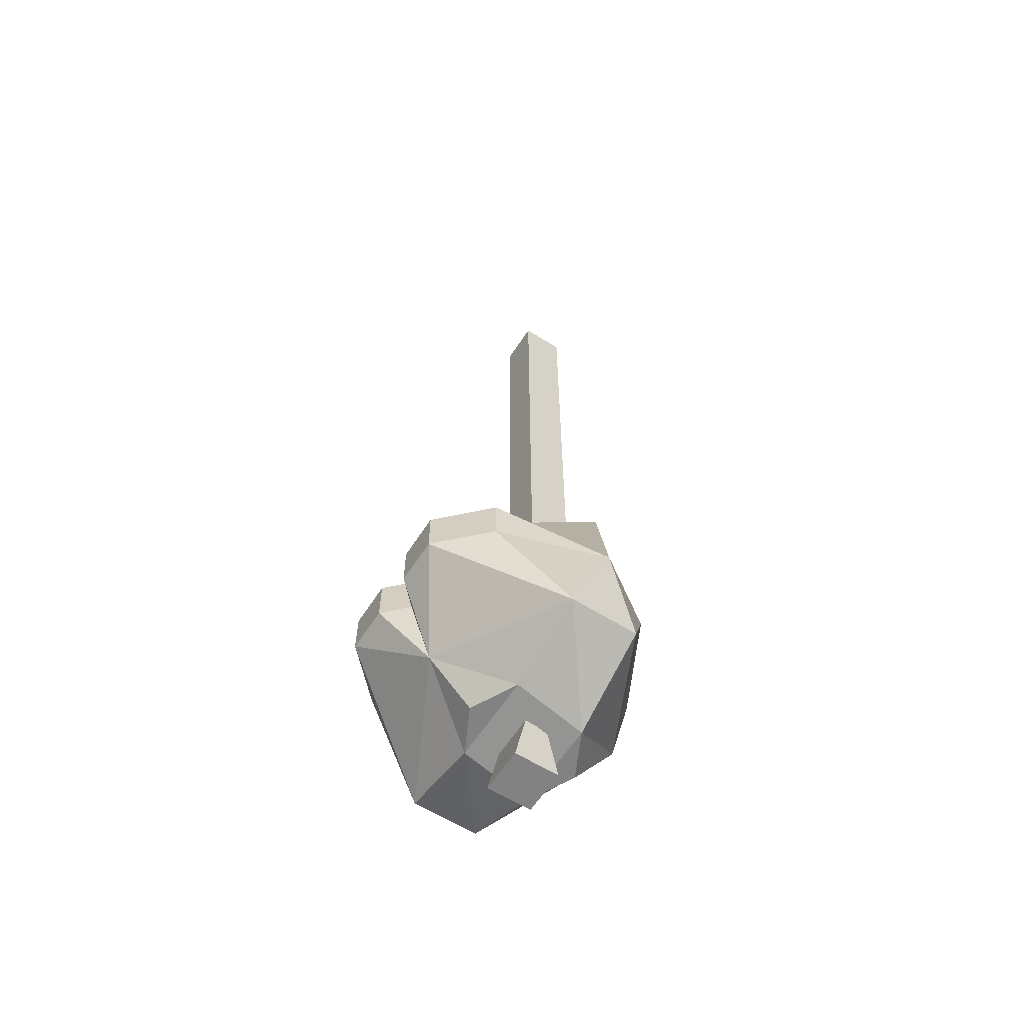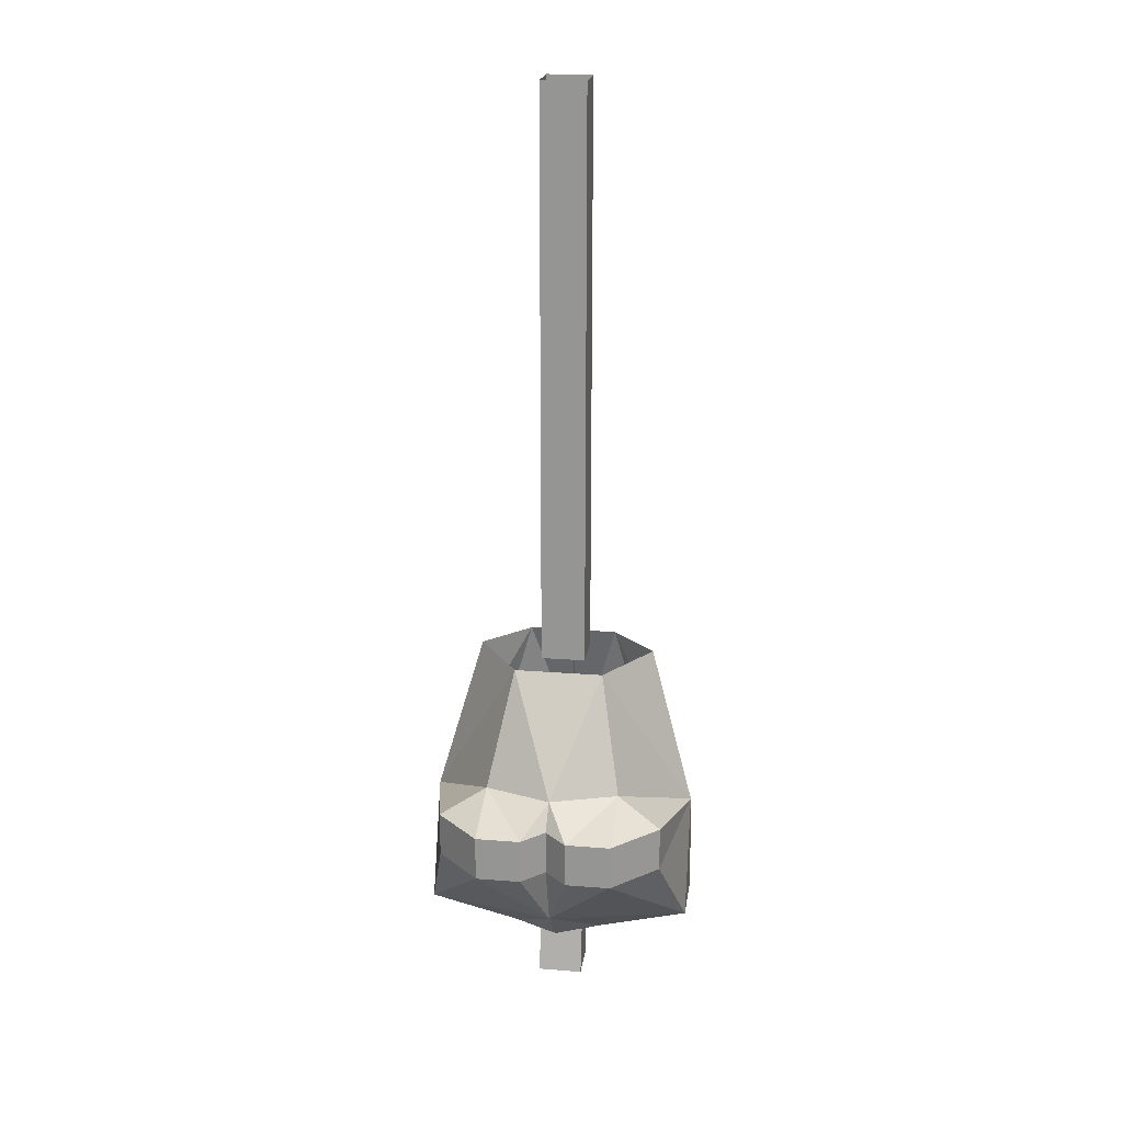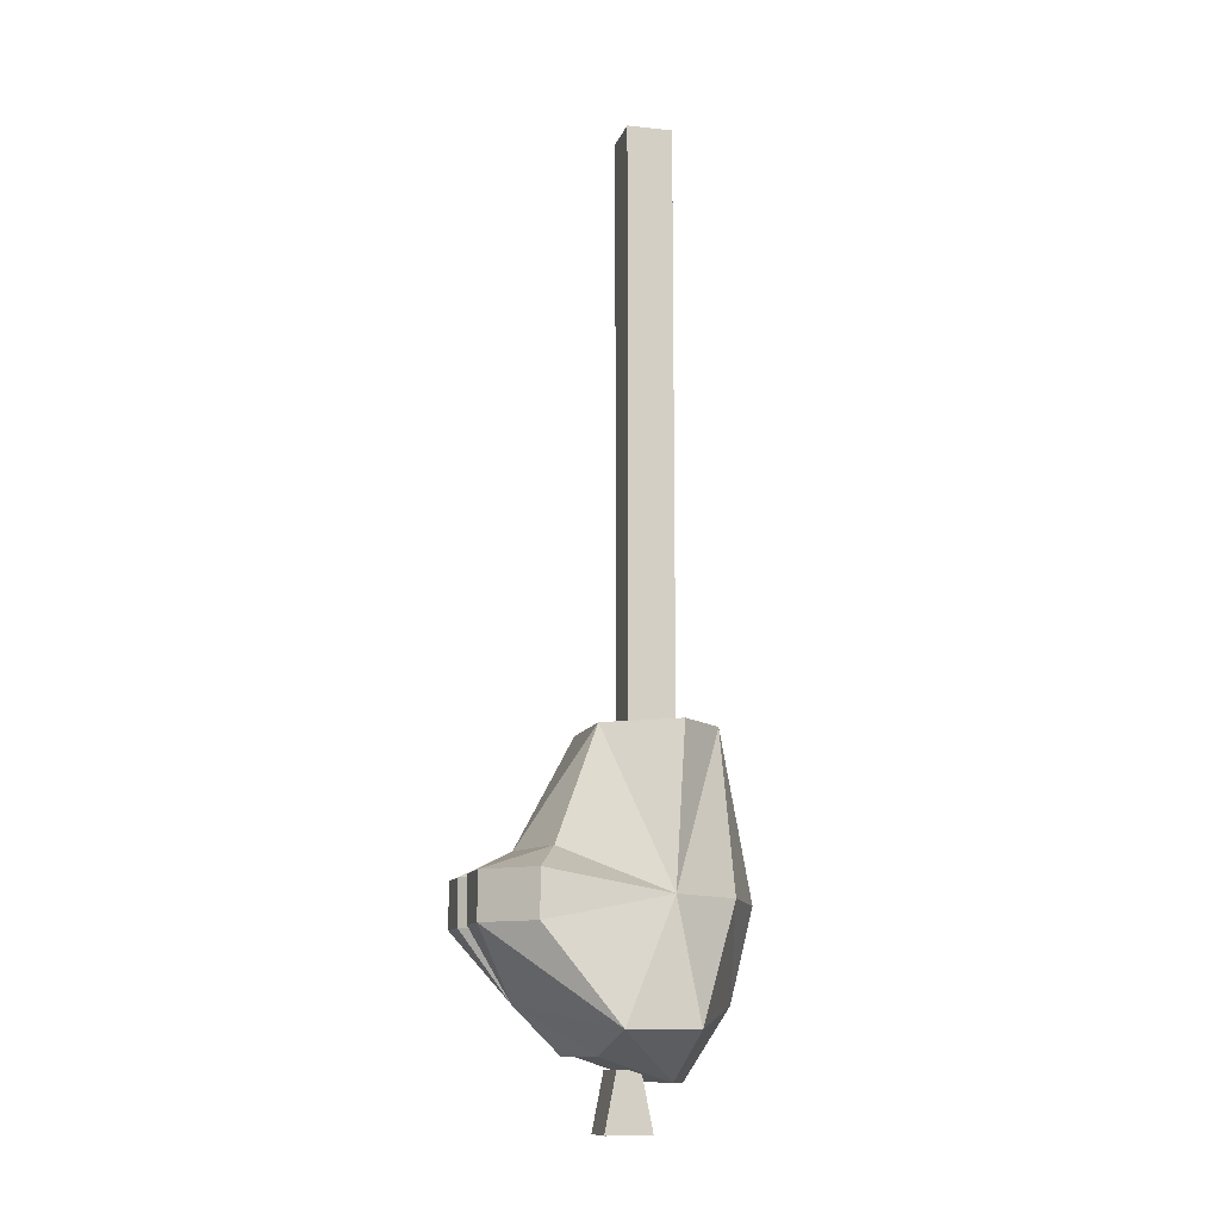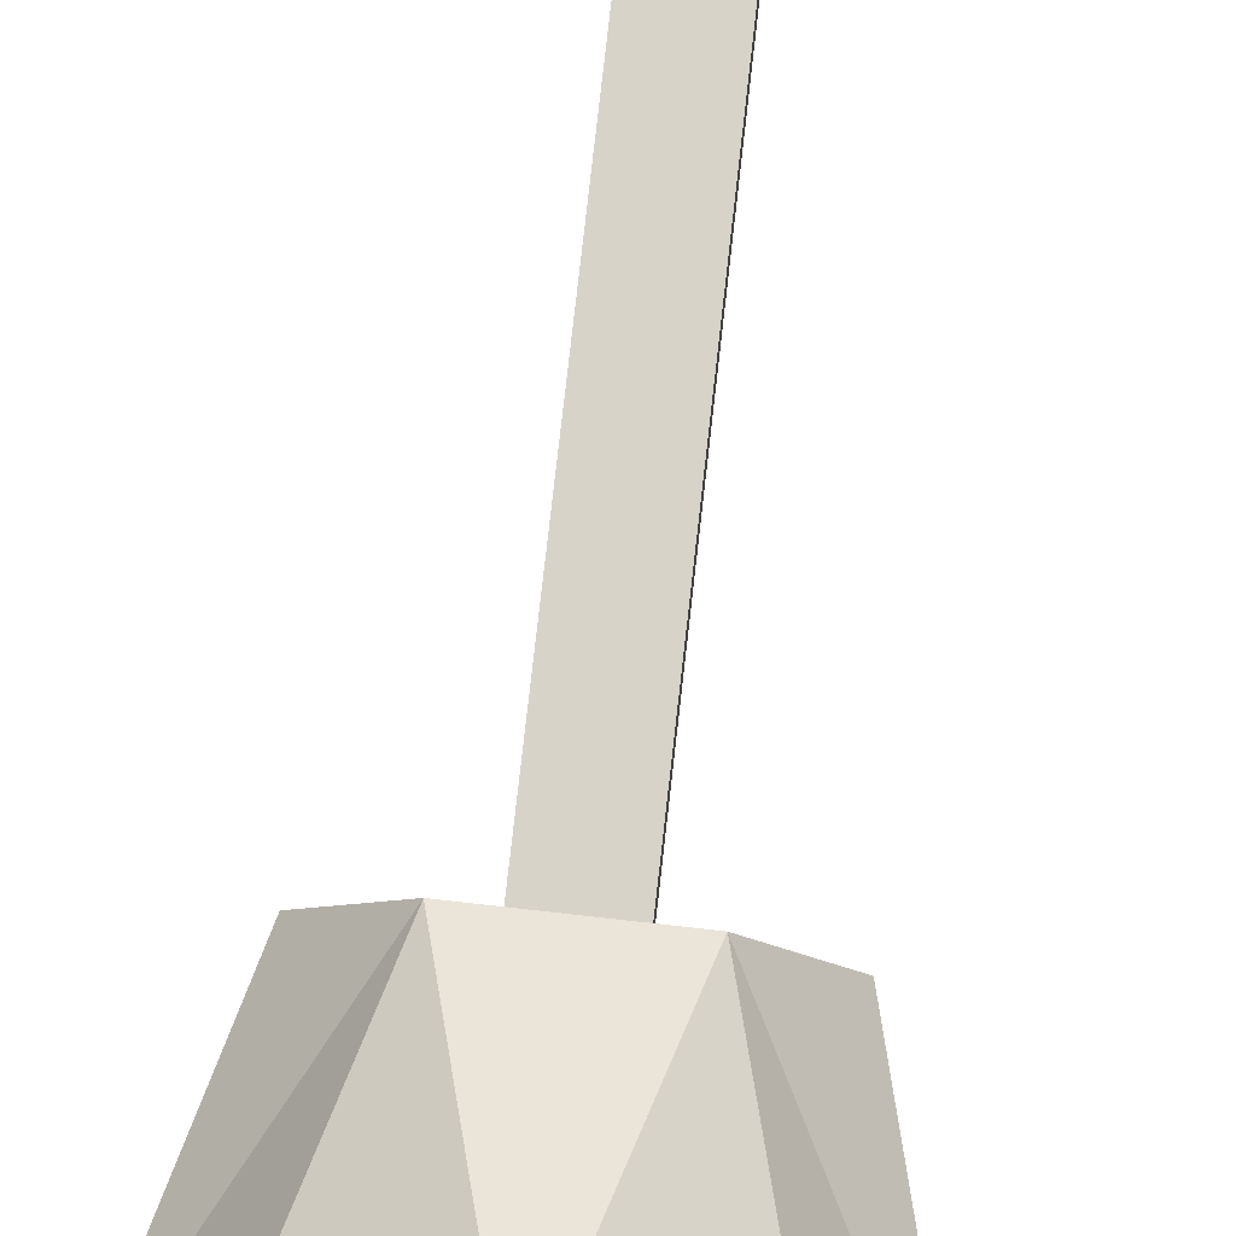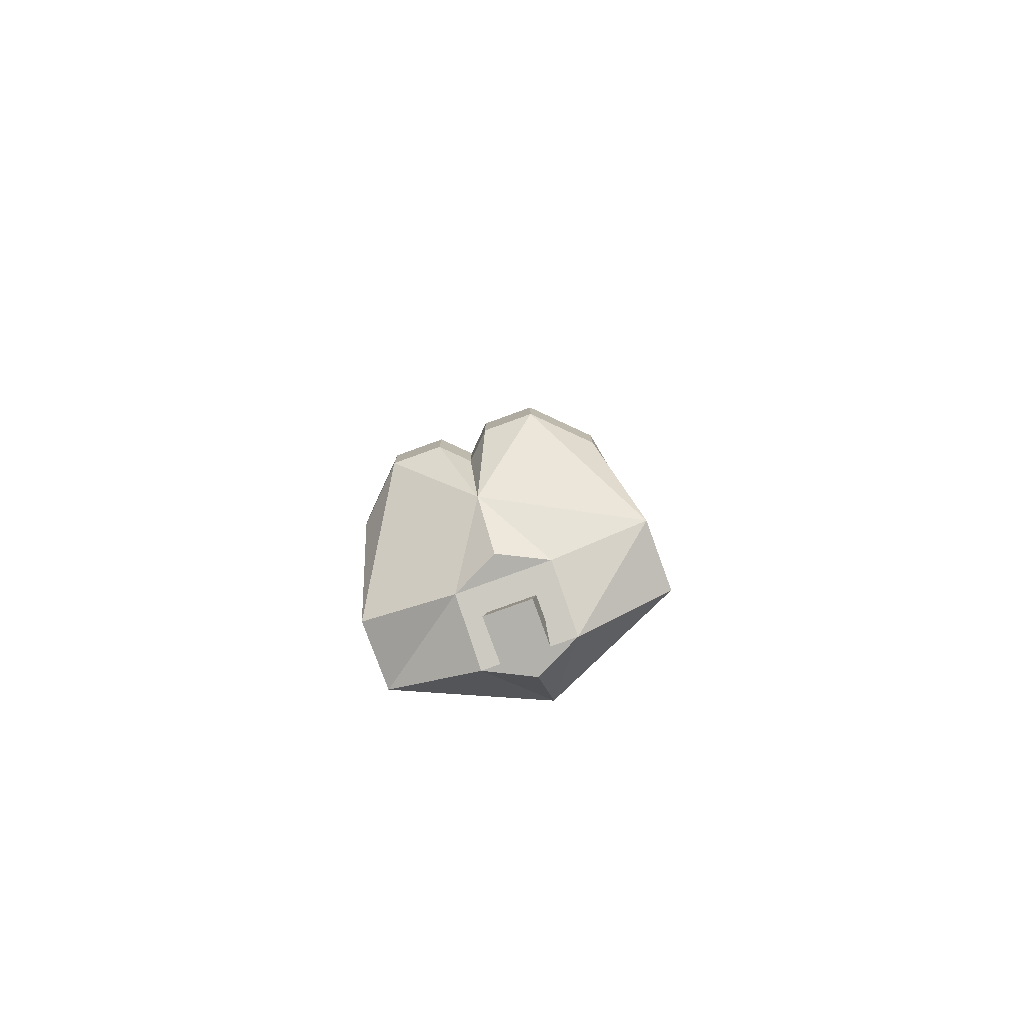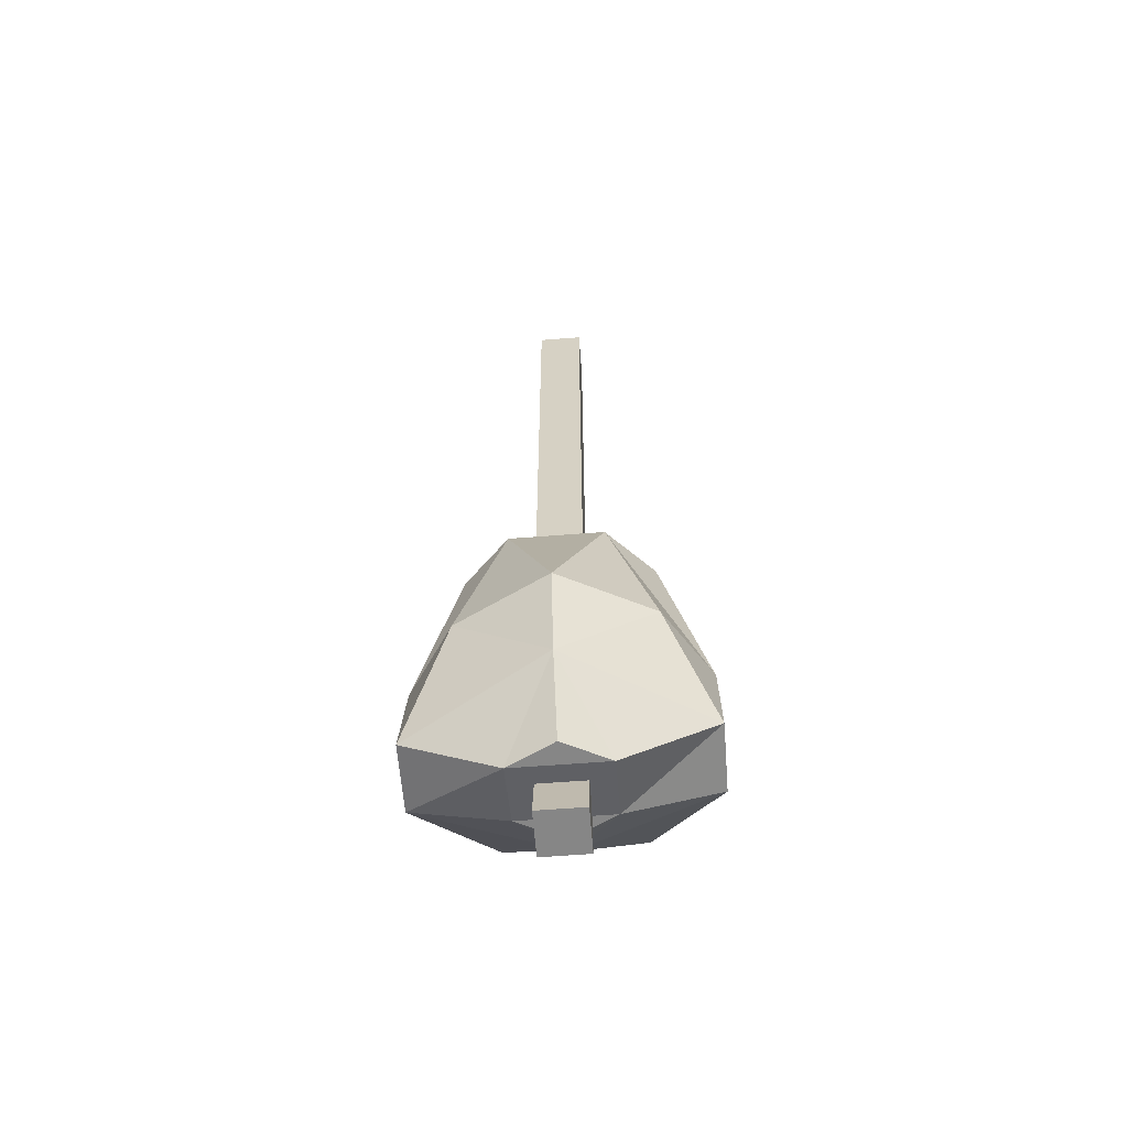
<metadata>
{"format":"obj","ext":"obj","renderer":"f3d","projection":"perspective","resolution":1024,"background":"white","views":[{"elev":-60.8,"azim":-122.7,"up":"+Y"},{"elev":21.1,"azim":-171.9,"up":"+Y"},{"elev":-11.7,"azim":-104.7,"up":"+Y"},{"elev":76.3,"azim":6.4,"up":"+Z"},{"elev":-78.9,"azim":-160.0,"up":"+Y"},{"elev":-62.1,"azim":4.5,"up":"+Y"}]}
</metadata>
<code>
v -0.0625 -1.25 0.07812
v -0.1875 -1.188 0.07812
v -0.1875 -1.188 -0.01562
v -0.0625 -1.219 -0.01562
v 0.0625 -1.25 0.07812
v 0 -1.25 0.1094
v 0 -1.156 0.1719
v -0.125 -1.031 0.1406
v -0.1875 -1.031 0.04688
v -0.1562 -1.062 -0.1094
v -0.09375 -1.062 -0.1719
v 0 -1.156 -0.1094
v 0 -1.219 -0.04688
v 0.0625 -1.219 -0.01562
v 0.1875 -1.188 0.07812
v 0.1875 -1.188 -0.01562
v 0.1875 -1.031 0.04688
v 0.125 -1.031 0.1406
v 0 -1.031 0.2031
v 0 -0.8125 0.1406
v -0.0625 -0.8125 0.1406
v -0.125 -0.8125 0.07812
v -0.0625 -0.8125 -0.01562
v -0.09375 -0.9688 -0.07812
v -0.1562 -1 -0.1094
v -0.09375 -1 -0.1719
v -0.03125 -1 -0.1719
v -0.03125 -1.062 -0.1719
v 0 -1.062 -0.1406
v 0.03125 -1.062 -0.1719
v 0.09375 -1.062 -0.1719
v 0 -1 -0.1406
v 0.03125 -1 -0.1719
v 0.09375 -1 -0.1719
v 0.1562 -1 -0.1094
v 0.1562 -1.062 -0.1094
v 0.09375 -0.9688 -0.07812
v 0.0625 -0.8125 -0.01562
v 0.125 -0.8125 0.07812
v 0.0625 -0.8125 0.1406
v 0 -0.9688 -0.1094
v 0 -0.8125 -0.01562
v -0.03125 -1.234 0.04688
v -0.03125 -1.234 0.01562
v -0.03125 -1.312 0
v -0.03125 -1.312 0.0625
v 0.03125 -1.234 0.04688
v 0.03125 -1.312 0.0625
v 0.03125 -1.234 0.01562
v 0.03125 -1.312 0
v -0.03125 0 0.09375
v -0.03125 0 0.03125
v -0.03125 -0.8125 0.03125
v -0.03125 -0.8125 0.09375
v 0.03125 0 0.09375
v 0.03125 -0.8125 0.09375
v 0.03125 0 0.03125
v 0.03125 -0.8125 0.03125
f 1 2 3
f 1 3 4
f 1 6 7
f 1 7 2
f 2 7 8
f 2 8 9
f 2 9 3
f 3 9 10
f 3 10 11
f 3 11 12
f 3 12 4
f 4 12 13
f 5 14 15
f 5 15 7
f 5 7 6
f 14 16 15
f 15 16 17
f 15 17 18
f 15 18 7
f 7 18 19
f 7 19 20
f 7 20 19
f 7 19 8
f 8 19 21
f 8 21 9
f 9 21 22
f 9 22 23
f 9 23 24
f 9 24 25
f 9 25 10
f 10 25 26
f 10 26 11
f 11 26 27
f 11 27 28
f 11 28 12
f 12 28 29
f 12 29 30
f 12 30 31
f 12 31 16
f 12 16 14
f 12 14 13
f 28 27 32
f 28 32 29
f 29 32 33
f 29 33 30
f 30 33 34
f 30 34 31
f 31 34 35
f 31 35 36
f 31 36 16
f 16 36 17
f 17 36 35
f 17 35 37
f 17 37 38
f 17 38 39
f 17 39 40
f 17 40 18
f 18 40 19
f 19 40 20
f 19 20 21
f 27 41 32
f 32 41 33
f 33 41 37
f 33 37 34
f 34 37 35
f 23 42 41
f 23 41 24
f 24 41 27
f 24 27 26
f 24 26 25
f 41 42 38
f 41 38 37
f 1 4 5
f 1 5 6
f 4 13 14
f 4 14 5
f 43 44 45
f 43 45 46
f 43 46 47
f 47 46 48
f 47 48 49
f 49 48 50
f 49 50 44
f 44 50 45
f 45 50 46
f 46 50 48
f 51 52 53
f 51 53 54
f 51 54 55
f 55 54 56
f 55 56 57
f 57 56 58
f 57 58 52
f 52 58 53

</code>
